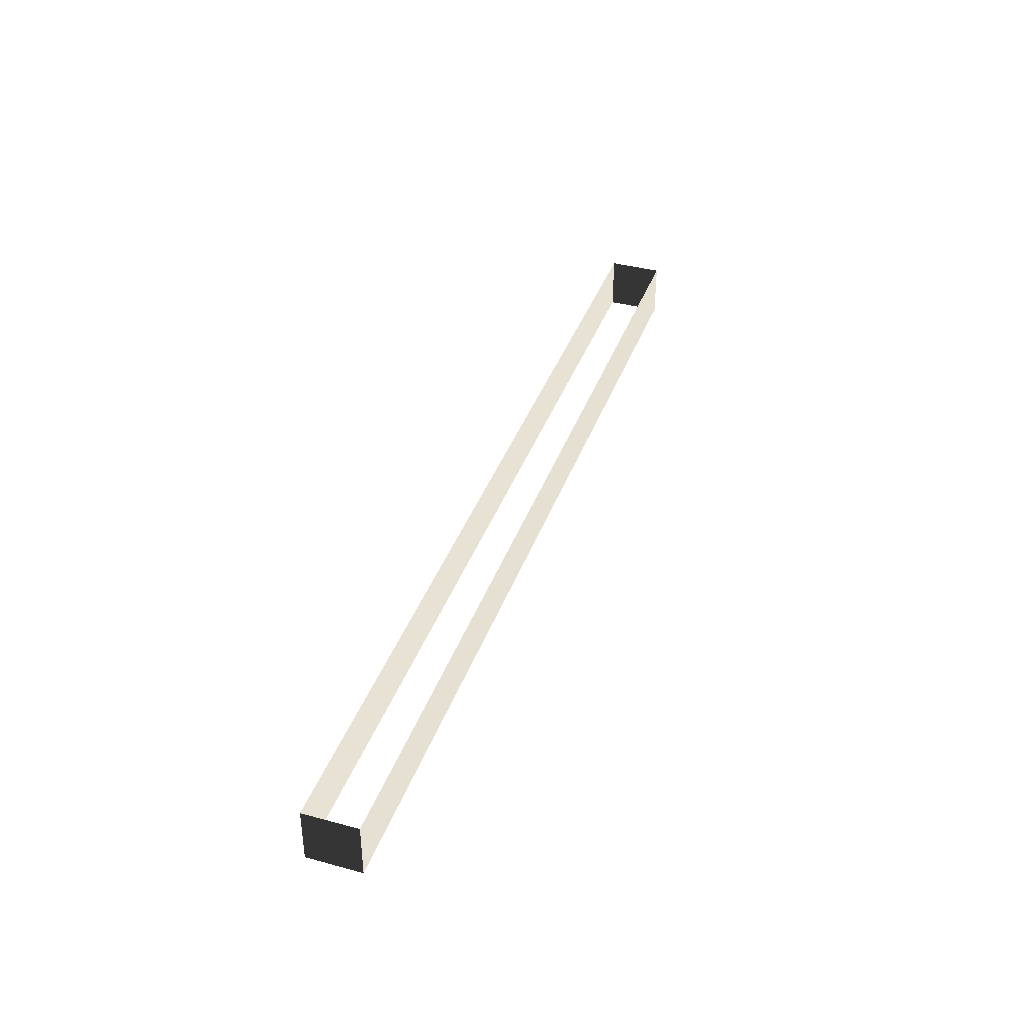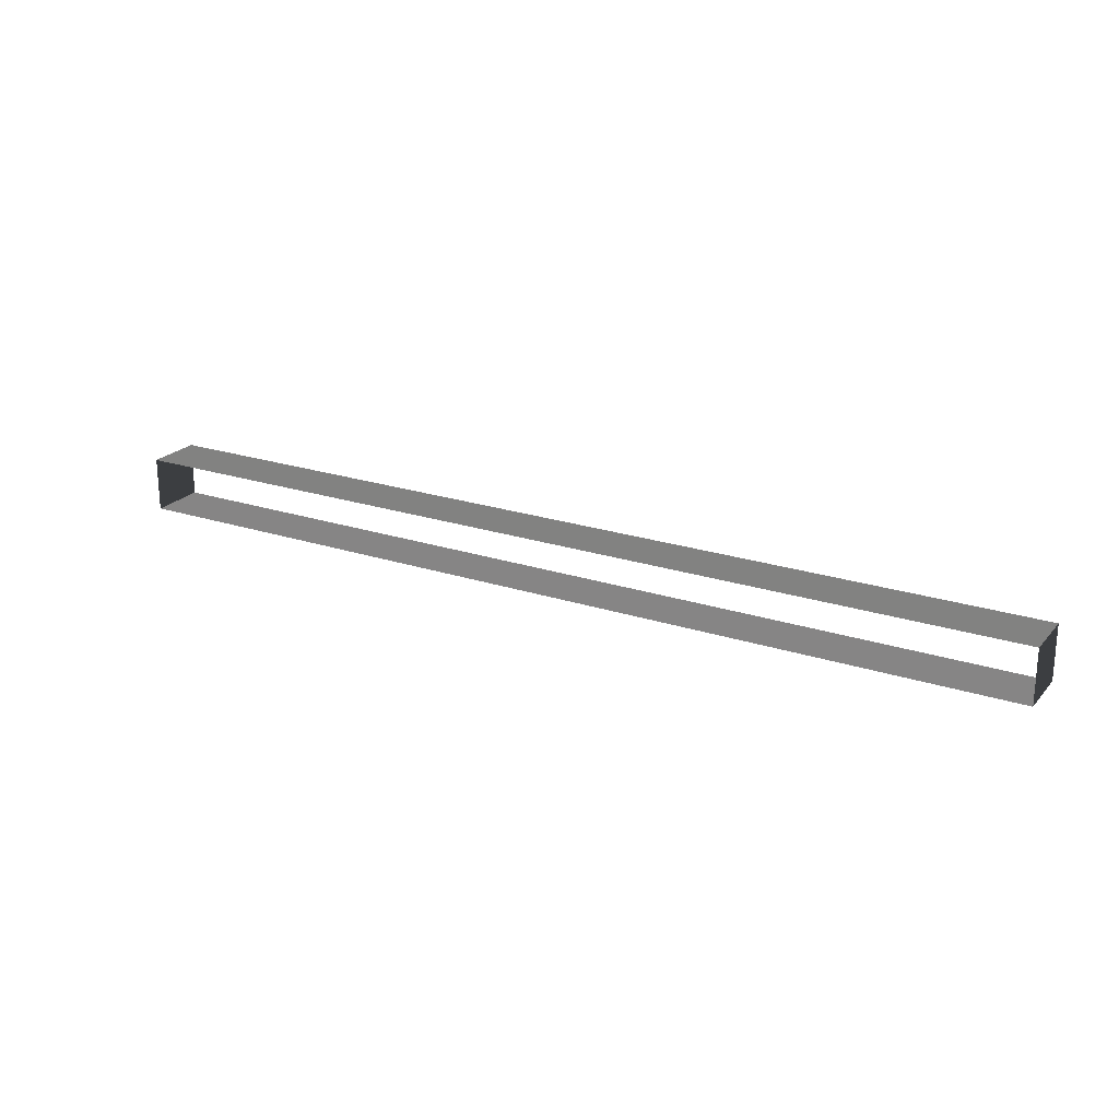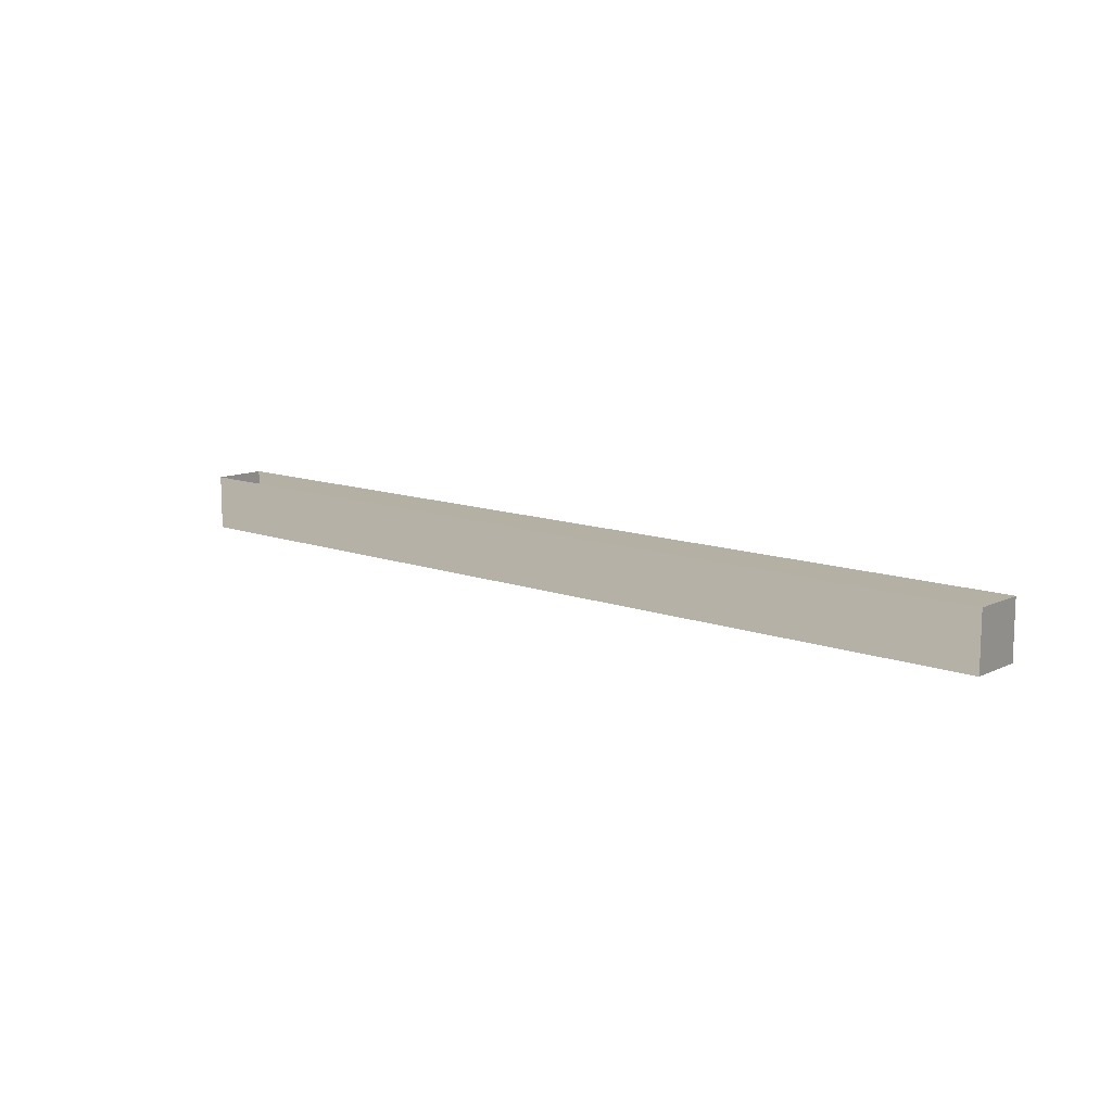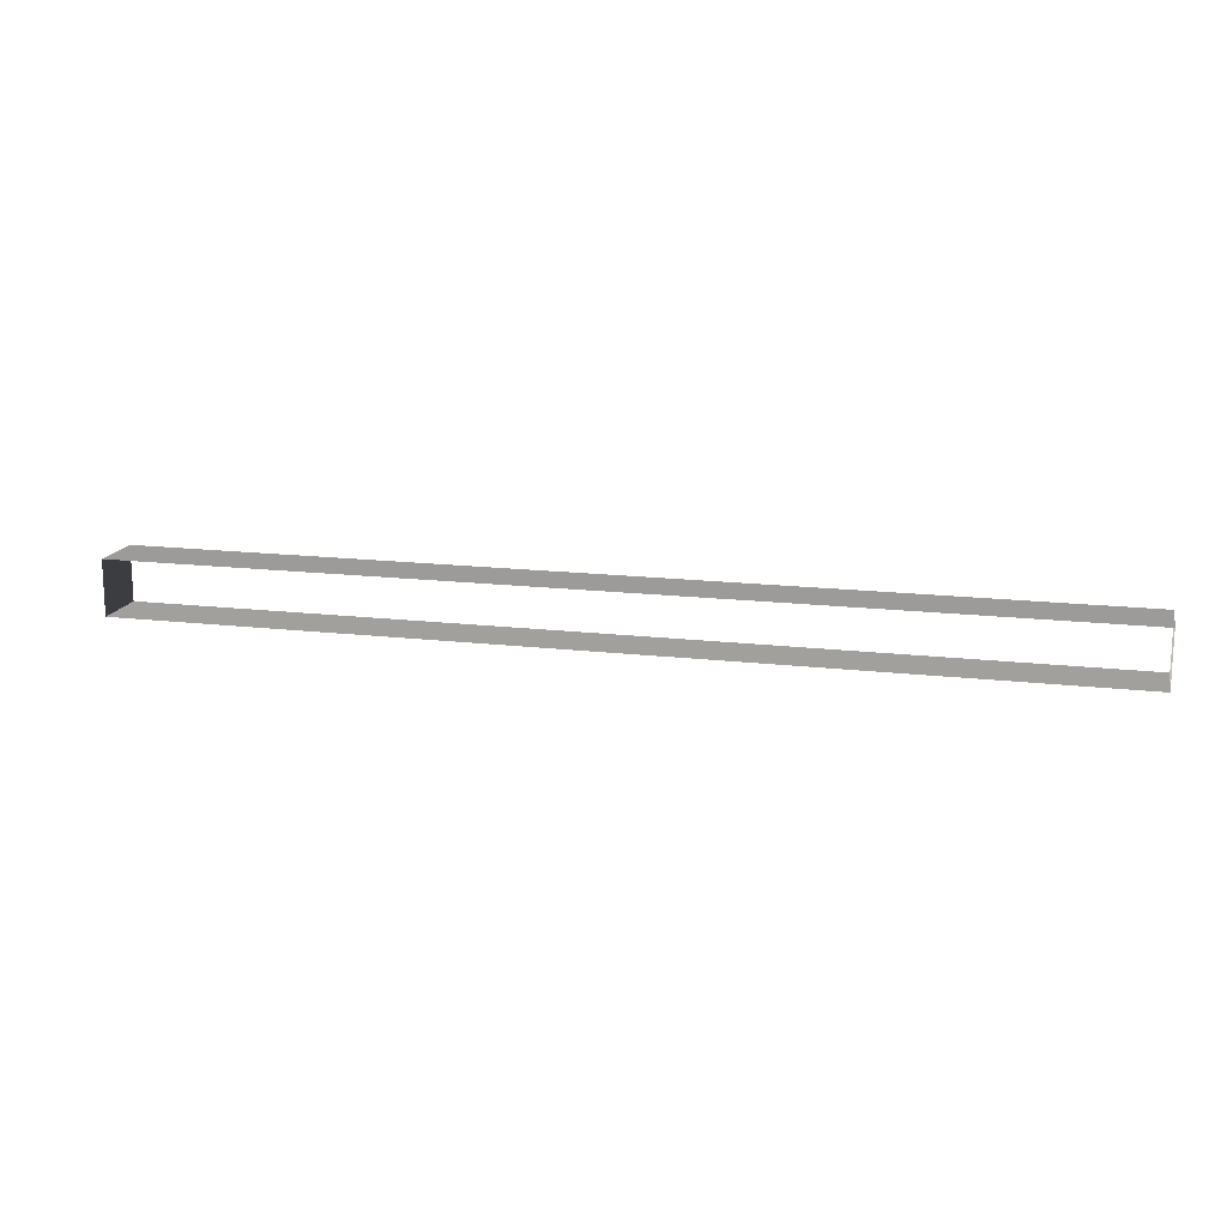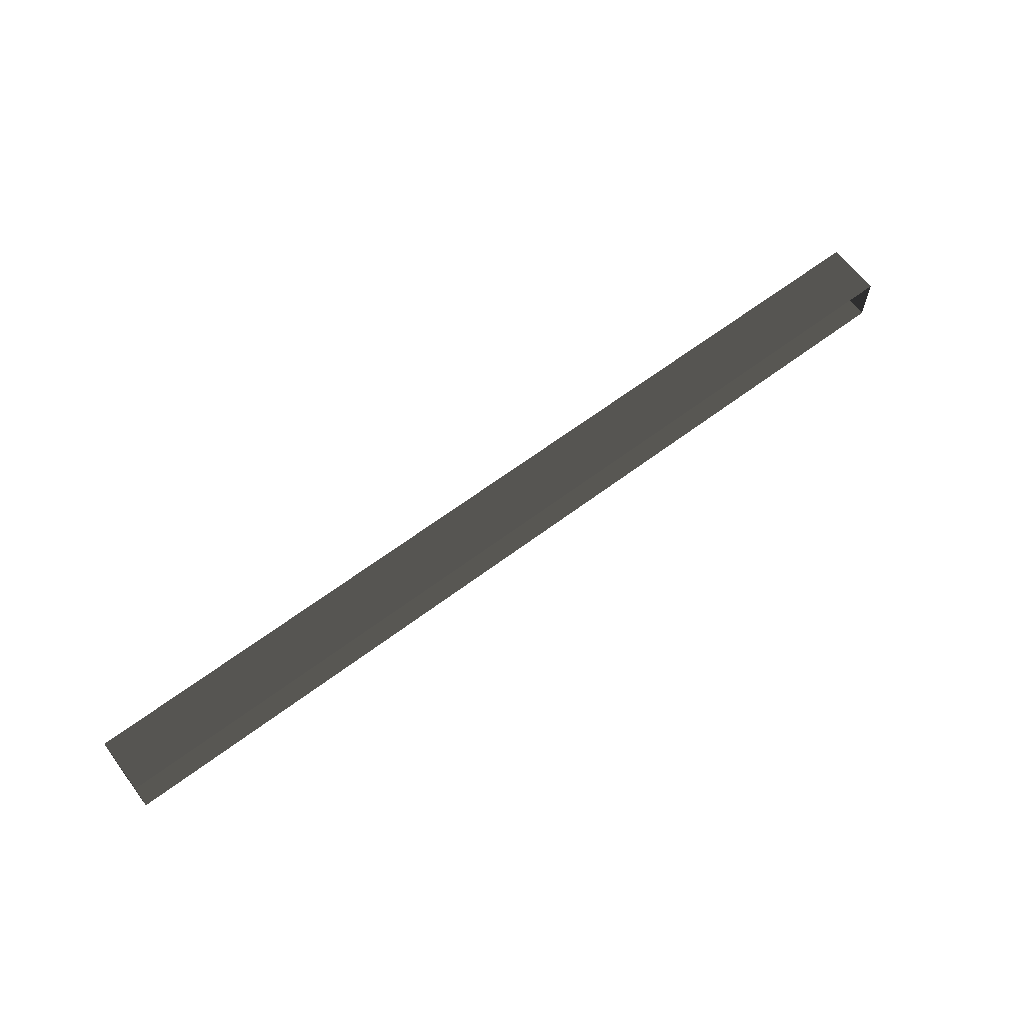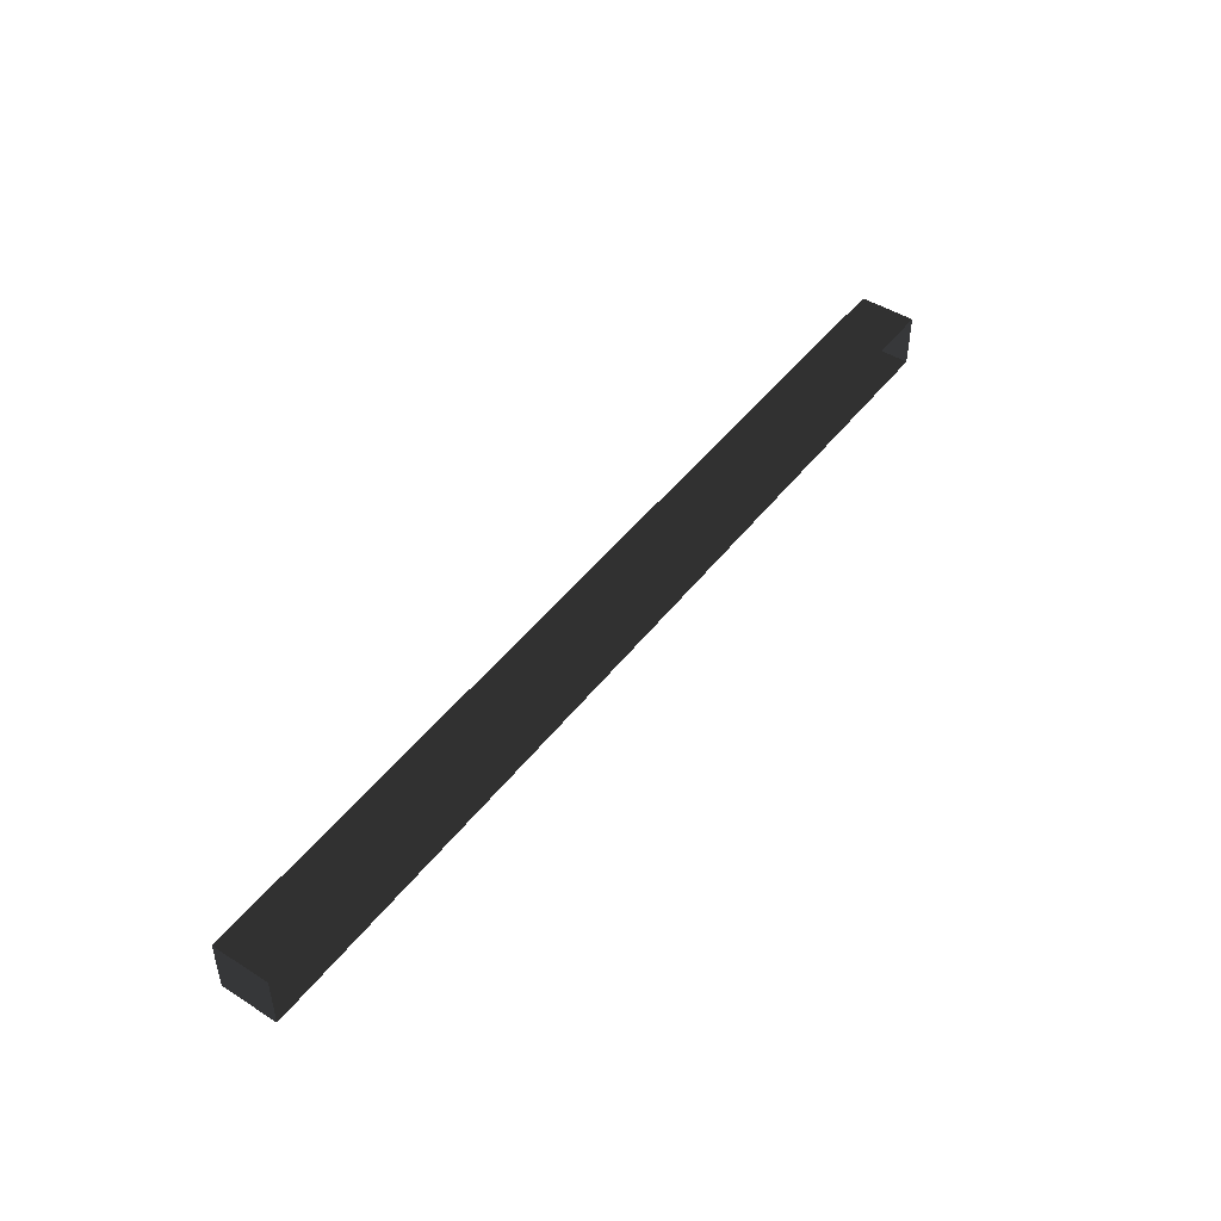
<metadata>
{"format":"obj","ext":"obj","renderer":"f3d","projection":"perspective","resolution":1024,"background":"white","views":[{"elev":38.8,"azim":-71.2,"up":"+Y"},{"elev":22.3,"azim":-150.3,"up":"+Z"},{"elev":11.8,"azim":41.5,"up":"+Y"},{"elev":15.5,"azim":-166.0,"up":"+Z"},{"elev":64.0,"azim":-37.1,"up":"+Z"},{"elev":47.0,"azim":-54.4,"up":"+Z"}]}
</metadata>
<code>
v 3.253 0.5786 -0.5596
v 3.253 -0.5786 -0.5596
v 5.416 0.5786 -0.5596
v 5.416 -0.5786 -0.5596
v 7.578 -0.5786 -0.5596
v 7.578 0.5786 -0.5596
v 9.703 -0.5786 -0.5596
v 9.703 0.5786 -0.5596
v 1.091 0.5786 -0.5596
v 1.091 -0.5786 -0.5596
v -1.072 0.5786 -0.5596
v -1.072 -0.5786 -0.5596
v -3.215 0.5786 -0.5596
v -3.215 -0.5786 -0.5596
v -5.378 -0.5786 -0.5596
v -5.378 0.5786 -0.5596
v -7.541 0.5786 -0.5596
v -7.541 -0.5786 -0.5596
v -9.703 0.5786 -0.5596
v -9.703 -0.5786 -0.5596
v 5.416 0.5786 0.5596
v 3.253 -0.5786 0.5596
v 3.253 0.5786 0.5596
v 5.416 -0.5786 0.5596
v 7.578 -0.5786 0.5596
v 7.578 0.5786 0.5596
v 9.703 0.5786 0.5596
v 9.703 -0.5786 0.5596
v 1.091 -0.5786 0.5596
v 1.091 0.5786 0.5596
v -1.072 -0.5786 0.5596
v -1.072 0.5786 0.5596
v -3.215 -0.5786 0.5596
v -3.215 0.5786 0.5596
v -5.378 -0.5786 0.5596
v -5.378 0.5786 0.5596
v -7.541 0.5786 0.5596
v -7.541 -0.5786 0.5596
v -9.703 0.5786 0.5596
v -9.703 -0.5786 0.5596
v 9.703 0.5786 0.5596
v 9.703 0.5786 -0.5596
v 9.703 -0.5786 0.5596
v 9.703 -0.5786 -0.5596
v -9.703 -0.5786 0.5596
v -9.703 0.5786 -0.5596
v -9.703 0.5786 0.5596
v -9.703 -0.5786 -0.5596
g Blocks_1748_115
f 1 3 2
f 4 2 3
f 3 5 4
f 5 3 6
f 7 5 6
f 7 6 8
f 2 9 1
f 2 10 9
f 10 11 9
f 11 10 12
f 12 13 11
f 12 14 13
f 14 15 13
f 16 13 15
f 15 17 16
f 17 15 18
f 18 19 17
f 18 20 19
f 21 23 22
f 21 22 24
f 24 25 21
f 26 21 25
f 27 26 25
f 27 25 28
f 23 29 22
f 23 30 29
f 30 31 29
f 30 32 31
f 32 33 31
f 32 34 33
f 34 35 33
f 34 36 35
f 36 37 35
f 38 35 37
f 39 38 37
f 38 39 40
f 41 43 42
f 43 44 42
f 45 47 46
f 45 46 48

</code>
